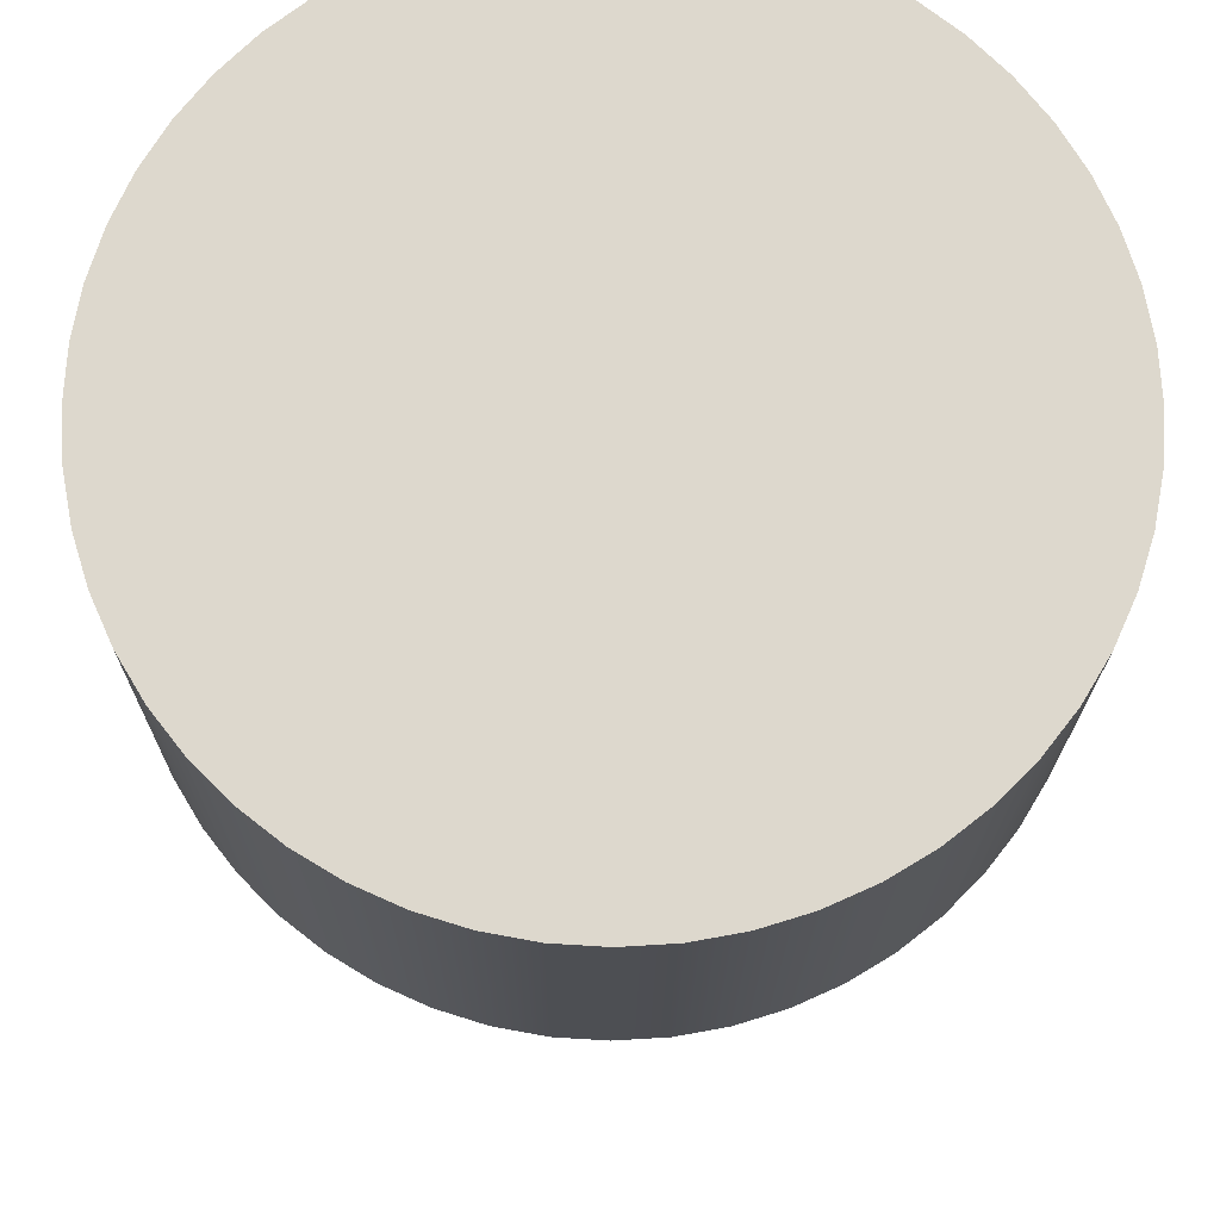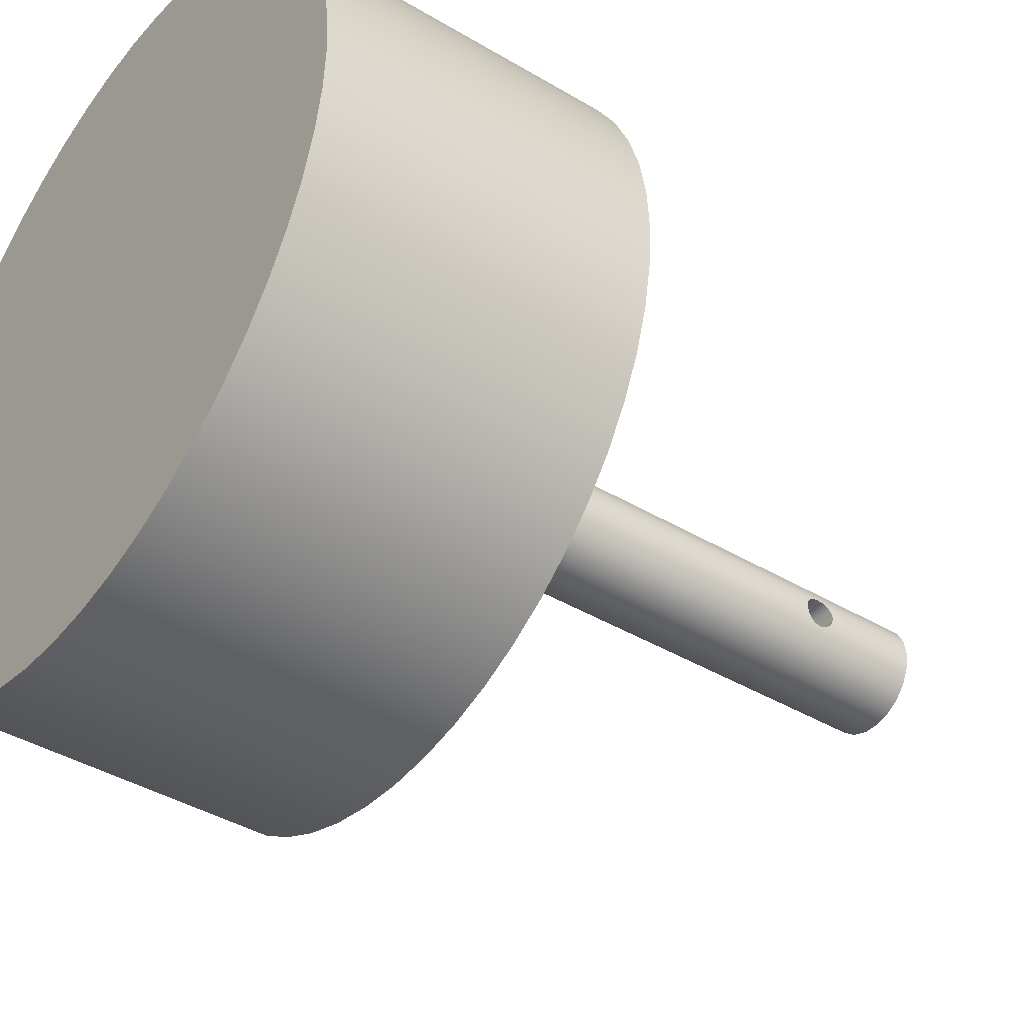
<metadata>
{"format":"obj","ext":"obj","renderer":"f3d","projection":"perspective","resolution":1024,"background":"white","views":[{"elev":-17.7,"azim":-0.3,"up":"+Z"},{"elev":-41.0,"azim":54.0,"up":"+Z"}]}
</metadata>
<code>
v 0.3354 4.8 -0.1
v 0.3376 4.838 -0.09235
v 0.3428 4.871 -0.07072
v 0.3479 4.892 -0.03837
v 0.35 4.9 -4.163e-17
v 0.3479 4.892 0.03837
v 0.3428 4.871 0.07072
v 0.3376 4.838 0.09235
v 0.3354 4.8 0.1
v 0.3376 4.762 0.09235
v 0.3428 4.729 0.07072
v 0.3479 4.708 0.03837
v 0.35 4.7 2.891e-18
v 0.3479 4.708 -0.03837
v 0.3428 4.729 -0.07072
v 0.3376 4.762 -0.09235
v -0.3354 4.8 -0.1
v -0.3376 4.762 -0.09235
v -0.3428 4.729 -0.07072
v -0.3479 4.708 -0.03837
v -0.35 4.7 2.573e-17
v -0.3479 4.708 0.03837
v -0.3428 4.729 0.07072
v -0.3376 4.762 0.09235
v -0.3354 4.8 0.1
v -0.3376 4.838 0.09235
v -0.3428 4.871 0.07072
v -0.3479 4.892 0.03837
v -0.35 4.9 -7.662e-17
v -0.3479 4.892 -0.03837
v -0.3428 4.871 -0.07072
v -0.3376 4.838 -0.09235
v 0.3354 4.8 0.1
v -0.3354 4.8 0.1
v 0.3354 4.8 -0.1
v 0.3376 4.762 -0.09235
v 0.3428 4.729 -0.07072
v 0.3479 4.708 -0.03837
v 0.35 4.7 2.891e-18
v 0.3479 4.708 0.03837
v 0.3428 4.729 0.07072
v 0.3376 4.762 0.09235
v 0.3354 4.8 0.1
v 0.3376 4.838 0.09235
v 0.3428 4.871 0.07072
v 0.3479 4.892 0.03837
v 0.35 4.9 -4.163e-17
v 0.3479 4.892 -0.03837
v 0.3428 4.871 -0.07072
v 0.3376 4.838 -0.09235
v -0.3354 4.8 -0.1
v -0.3376 4.838 -0.09235
v -0.3428 4.871 -0.07072
v -0.3479 4.892 -0.03837
v -0.35 4.9 -7.662e-17
v -0.3479 4.892 0.03837
v -0.3428 4.871 0.07072
v -0.3376 4.838 0.09235
v -0.3354 4.8 0.1
v -0.3376 4.762 0.09235
v -0.3428 4.729 0.07072
v -0.3479 4.708 0.03837
v -0.35 4.7 2.573e-17
v -0.3479 4.708 -0.03837
v -0.3428 4.729 -0.07072
v -0.3376 4.762 -0.09235
v 0.35 5.5 -4.286e-17
v 0.3345 5.5 0.1032
v 0.2892 5.5 0.1972
v 0.2182 5.5 0.2736
v 0.1279 5.5 0.3258
v 0.02616 5.5 0.349
v -0.07788 5.5 0.3412
v -0.175 5.5 0.3031
v -0.2566 5.5 0.2381
v -0.3153 5.5 0.1519
v -0.3461 5.5 0.05216
v -0.3461 5.5 -0.05216
v -0.3153 5.5 -0.1519
v -0.2566 5.5 -0.2381
v -0.175 5.5 -0.3031
v -0.07788 5.5 -0.3412
v 0.02616 5.5 -0.349
v 0.1279 5.5 -0.3258
v 0.2182 5.5 -0.2736
v 0.2892 5.5 -0.1972
v 0.3345 5.5 -0.1032
v 0.35 2.5 -4.286e-17
v 0.3345 2.5 -0.1032
v 0.2892 2.5 -0.1972
v 0.2182 2.5 -0.2736
v 0.1279 2.5 -0.3258
v 0.02616 2.5 -0.349
v -0.07788 2.5 -0.3412
v -0.175 2.5 -0.3031
v -0.2566 2.5 -0.2381
v -0.3153 2.5 -0.1519
v -0.3461 2.5 -0.05216
v -0.3461 2.5 0.05216
v -0.3153 2.5 0.1519
v -0.2566 2.5 0.2381
v -0.175 2.5 0.3031
v -0.07788 2.5 0.3412
v 0.02616 2.5 0.349
v 0.1279 2.5 0.3258
v 0.2182 2.5 0.2736
v 0.2892 2.5 0.1972
v 0.3345 2.5 0.1032
v 0.35 2.5 -4.286e-17
v 0.35 4.7 2.891e-18
v 0.35 4.9 -4.163e-17
v 0.35 5.5 -4.286e-17
v 0.35 5.5 -4.286e-17
v 0.3345 5.5 -0.1032
v 0.2892 5.5 -0.1972
v 0.2182 5.5 -0.2736
v 0.1279 5.5 -0.3258
v 0.02616 5.5 -0.349
v -0.07788 5.5 -0.3412
v -0.175 5.5 -0.3031
v -0.2566 5.5 -0.2381
v -0.3153 5.5 -0.1519
v -0.3461 5.5 -0.05216
v -0.3461 5.5 0.05216
v -0.3153 5.5 0.1519
v -0.2566 5.5 0.2381
v -0.175 5.5 0.3031
v -0.07788 5.5 0.3412
v 0.02616 5.5 0.349
v 0.1279 5.5 0.3258
v 0.2182 5.5 0.2736
v 0.2892 5.5 0.1972
v 0.3345 5.5 0.1032
v 1.05 2.5 -1.286e-16
v 1.034 2.5 0.1823
v 0.9867 2.5 0.3591
v 0.9093 2.5 0.525
v 0.8043 2.5 0.6749
v 0.6749 2.5 0.8043
v 0.525 2.5 0.9093
v 0.3591 2.5 0.9867
v 0.1823 2.5 1.034
v -6.429e-17 2.5 1.05
v -0.1823 2.5 1.034
v -0.3591 2.5 0.9867
v -0.525 2.5 0.9093
v -0.6749 2.5 0.8043
v -0.8043 2.5 0.6749
v -0.9093 2.5 0.525
v -0.9867 2.5 0.3591
v -1.034 2.5 0.1823
v -1.05 2.5 0
v -1.034 2.5 -0.1823
v -0.9867 2.5 -0.3591
v -0.9093 2.5 -0.525
v -0.8043 2.5 -0.6749
v -0.6749 2.5 -0.8043
v -0.525 2.5 -0.9093
v -0.3591 2.5 -0.9867
v -0.1823 2.5 -1.034
v -6.429e-17 2.5 -1.05
v 0.1823 2.5 -1.034
v 0.3591 2.5 -0.9867
v 0.525 2.5 -0.9093
v 0.6749 2.5 -0.8043
v 0.8043 2.5 -0.6749
v 0.9093 2.5 -0.525
v 0.9867 2.5 -0.3591
v 1.034 2.5 -0.1823
v 1.05 2 -1.286e-16
v 1.034 2 -0.1823
v 0.9867 2 -0.3591
v 0.9093 2 -0.525
v 0.8043 2 -0.6749
v 0.6749 2 -0.8043
v 0.525 2 -0.9093
v 0.3591 2 -0.9867
v 0.1823 2 -1.034
v -6.429e-17 2 -1.05
v -0.1823 2 -1.034
v -0.3591 2 -0.9867
v -0.525 2 -0.9093
v -0.6749 2 -0.8043
v -0.8043 2 -0.6749
v -0.9093 2 -0.525
v -0.9867 2 -0.3591
v -1.034 2 -0.1823
v -1.05 2 0
v -1.034 2 0.1823
v -0.9867 2 0.3591
v -0.9093 2 0.525
v -0.8043 2 0.6749
v -0.6749 2 0.8043
v -0.525 2 0.9093
v -0.3591 2 0.9867
v -0.1823 2 1.034
v -6.429e-17 2 1.05
v 0.1823 2 1.034
v 0.3591 2 0.9867
v 0.525 2 0.9093
v 0.6749 2 0.8043
v 0.8043 2 0.6749
v 0.9093 2 0.525
v 0.9867 2 0.3591
v 1.034 2 0.1823
v 1.05 2 -1.286e-16
v 1.05 2.5 -1.286e-16
v 0.35 2.5 -4.286e-17
v 0.3345 2.5 0.1032
v 0.2892 2.5 0.1972
v 0.2182 2.5 0.2736
v 0.1279 2.5 0.3258
v 0.02616 2.5 0.349
v -0.07788 2.5 0.3412
v -0.175 2.5 0.3031
v -0.2566 2.5 0.2381
v -0.3153 2.5 0.1519
v -0.3461 2.5 0.05216
v -0.3461 2.5 -0.05216
v -0.3153 2.5 -0.1519
v -0.2566 2.5 -0.2381
v -0.175 2.5 -0.3031
v -0.07788 2.5 -0.3412
v 0.02616 2.5 -0.349
v 0.1279 2.5 -0.3258
v 0.2182 2.5 -0.2736
v 0.2892 2.5 -0.1972
v 0.3345 2.5 -0.1032
v 1.05 2.5 -1.286e-16
v 1.034 2.5 -0.1823
v 0.9867 2.5 -0.3591
v 0.9093 2.5 -0.525
v 0.8043 2.5 -0.6749
v 0.6749 2.5 -0.8043
v 0.525 2.5 -0.9093
v 0.3591 2.5 -0.9867
v 0.1823 2.5 -1.034
v -6.429e-17 2.5 -1.05
v -0.1823 2.5 -1.034
v -0.3591 2.5 -0.9867
v -0.525 2.5 -0.9093
v -0.6749 2.5 -0.8043
v -0.8043 2.5 -0.6749
v -0.9093 2.5 -0.525
v -0.9867 2.5 -0.3591
v -1.034 2.5 -0.1823
v -1.05 2.5 0
v -1.034 2.5 0.1823
v -0.9867 2.5 0.3591
v -0.9093 2.5 0.525
v -0.8043 2.5 0.6749
v -0.6749 2.5 0.8043
v -0.525 2.5 0.9093
v -0.3591 2.5 0.9867
v -0.1823 2.5 1.034
v -6.429e-17 2.5 1.05
v 0.1823 2.5 1.034
v 0.3591 2.5 0.9867
v 0.525 2.5 0.9093
v 0.6749 2.5 0.8043
v 0.8043 2.5 0.6749
v 0.9093 2.5 0.525
v 0.9867 2.5 0.3591
v 1.034 2.5 0.1823
v -2.25 2 2.755e-16
v -2.234 2 -0.2712
v -2.185 2 -0.5385
v -2.104 2 -0.7979
v -1.992 2 -1.046
v -1.852 2 -1.278
v -1.684 2 -1.492
v -1.492 2 -1.684
v -1.278 2 -1.852
v -1.046 2 -1.992
v -0.7979 2 -2.104
v -0.5385 2 -2.185
v -0.2712 2 -2.234
v 1.378e-16 2 -2.25
v 0.2712 2 -2.234
v 0.5385 2 -2.185
v 0.7979 2 -2.104
v 1.046 2 -1.992
v 1.278 2 -1.852
v 1.492 2 -1.684
v 1.684 2 -1.492
v 1.852 2 -1.278
v 1.992 2 -1.046
v 2.104 2 -0.7979
v 2.185 2 -0.5385
v 2.234 2 -0.2712
v 2.25 2 0
v 2.234 2 0.2712
v 2.185 2 0.5385
v 2.104 2 0.7979
v 1.992 2 1.046
v 1.852 2 1.278
v 1.684 2 1.492
v 1.492 2 1.684
v 1.278 2 1.852
v 1.046 2 1.992
v 0.7979 2 2.104
v 0.5385 2 2.185
v 0.2712 2 2.234
v 1.378e-16 2 2.25
v -0.2712 2 2.234
v -0.5385 2 2.185
v -0.7979 2 2.104
v -1.046 2 1.992
v -1.278 2 1.852
v -1.492 2 1.684
v -1.684 2 1.492
v -1.852 2 1.278
v -1.992 2 1.046
v -2.104 2 0.7979
v -2.185 2 0.5385
v -2.234 2 0.2712
v -2.25 0 2.755e-16
v -2.234 0 0.2712
v -2.185 0 0.5385
v -2.104 0 0.7979
v -1.992 0 1.046
v -1.852 0 1.278
v -1.684 0 1.492
v -1.492 0 1.684
v -1.278 0 1.852
v -1.046 0 1.992
v -0.7979 0 2.104
v -0.5385 0 2.185
v -0.2712 0 2.234
v 1.378e-16 0 2.25
v 0.2712 0 2.234
v 0.5385 0 2.185
v 0.7979 0 2.104
v 1.046 0 1.992
v 1.278 0 1.852
v 1.492 0 1.684
v 1.684 0 1.492
v 1.852 0 1.278
v 1.992 0 1.046
v 2.104 0 0.7979
v 2.185 0 0.5385
v 2.234 0 0.2712
v 2.25 0 0
v 2.234 0 -0.2712
v 2.185 0 -0.5385
v 2.104 0 -0.7979
v 1.992 0 -1.046
v 1.852 0 -1.278
v 1.684 0 -1.492
v 1.492 0 -1.684
v 1.278 0 -1.852
v 1.046 0 -1.992
v 0.7979 0 -2.104
v 0.5385 0 -2.185
v 0.2712 0 -2.234
v 1.378e-16 0 -2.25
v -0.2712 0 -2.234
v -0.5385 0 -2.185
v -0.7979 0 -2.104
v -1.046 0 -1.992
v -1.278 0 -1.852
v -1.492 0 -1.684
v -1.684 0 -1.492
v -1.852 0 -1.278
v -1.992 0 -1.046
v -2.104 0 -0.7979
v -2.185 0 -0.5385
v -2.234 0 -0.2712
v -2.25 0 2.755e-16
v -2.25 2 2.755e-16
v 1.05 2 -1.286e-16
v 1.034 2 0.1823
v 0.9867 2 0.3591
v 0.9093 2 0.525
v 0.8043 2 0.6749
v 0.6749 2 0.8043
v 0.525 2 0.9093
v 0.3591 2 0.9867
v 0.1823 2 1.034
v -6.429e-17 2 1.05
v -0.1823 2 1.034
v -0.3591 2 0.9867
v -0.525 2 0.9093
v -0.6749 2 0.8043
v -0.8043 2 0.6749
v -0.9093 2 0.525
v -0.9867 2 0.3591
v -1.034 2 0.1823
v -1.05 2 0
v -1.034 2 -0.1823
v -0.9867 2 -0.3591
v -0.9093 2 -0.525
v -0.8043 2 -0.6749
v -0.6749 2 -0.8043
v -0.525 2 -0.9093
v -0.3591 2 -0.9867
v -0.1823 2 -1.034
v -6.429e-17 2 -1.05
v 0.1823 2 -1.034
v 0.3591 2 -0.9867
v 0.525 2 -0.9093
v 0.6749 2 -0.8043
v 0.8043 2 -0.6749
v 0.9093 2 -0.525
v 0.9867 2 -0.3591
v 1.034 2 -0.1823
v -2.25 2 2.755e-16
v -2.234 2 0.2712
v -2.185 2 0.5385
v -2.104 2 0.7979
v -1.992 2 1.046
v -1.852 2 1.278
v -1.684 2 1.492
v -1.492 2 1.684
v -1.278 2 1.852
v -1.046 2 1.992
v -0.7979 2 2.104
v -0.5385 2 2.185
v -0.2712 2 2.234
v 1.378e-16 2 2.25
v 0.2712 2 2.234
v 0.5385 2 2.185
v 0.7979 2 2.104
v 1.046 2 1.992
v 1.278 2 1.852
v 1.492 2 1.684
v 1.684 2 1.492
v 1.852 2 1.278
v 1.992 2 1.046
v 2.104 2 0.7979
v 2.185 2 0.5385
v 2.234 2 0.2712
v 2.25 2 0
v 2.234 2 -0.2712
v 2.185 2 -0.5385
v 2.104 2 -0.7979
v 1.992 2 -1.046
v 1.852 2 -1.278
v 1.684 2 -1.492
v 1.492 2 -1.684
v 1.278 2 -1.852
v 1.046 2 -1.992
v 0.7979 2 -2.104
v 0.5385 2 -2.185
v 0.2712 2 -2.234
v 1.378e-16 2 -2.25
v -0.2712 2 -2.234
v -0.5385 2 -2.185
v -0.7979 2 -2.104
v -1.046 2 -1.992
v -1.278 2 -1.852
v -1.492 2 -1.684
v -1.684 2 -1.492
v -1.852 2 -1.278
v -1.992 2 -1.046
v -2.104 2 -0.7979
v -2.185 2 -0.5385
v -2.234 2 -0.2712
v -2.25 0 2.755e-16
v -2.234 0 -0.2712
v -2.185 0 -0.5385
v -2.104 0 -0.7979
v -1.992 0 -1.046
v -1.852 0 -1.278
v -1.684 0 -1.492
v -1.492 0 -1.684
v -1.278 0 -1.852
v -1.046 0 -1.992
v -0.7979 0 -2.104
v -0.5385 0 -2.185
v -0.2712 0 -2.234
v 1.378e-16 0 -2.25
v 0.2712 0 -2.234
v 0.5385 0 -2.185
v 0.7979 0 -2.104
v 1.046 0 -1.992
v 1.278 0 -1.852
v 1.492 0 -1.684
v 1.684 0 -1.492
v 1.852 0 -1.278
v 1.992 0 -1.046
v 2.104 0 -0.7979
v 2.185 0 -0.5385
v 2.234 0 -0.2712
v 2.25 0 0
v 2.234 0 0.2712
v 2.185 0 0.5385
v 2.104 0 0.7979
v 1.992 0 1.046
v 1.852 0 1.278
v 1.684 0 1.492
v 1.492 0 1.684
v 1.278 0 1.852
v 1.046 0 1.992
v 0.7979 0 2.104
v 0.5385 0 2.185
v 0.2712 0 2.234
v 1.378e-16 0 2.25
v -0.2712 0 2.234
v -0.5385 0 2.185
v -0.7979 0 2.104
v -1.046 0 1.992
v -1.278 0 1.852
v -1.492 0 1.684
v -1.684 0 1.492
v -1.852 0 1.278
v -1.992 0 1.046
v -2.104 0 0.7979
v -2.185 0 0.5385
v -2.234 0 0.2712
g 9334639e-e2d9-11ea-8d8a-54bf646e7e1f
f 2 17 1
f 1 17 18
f 1 18 16
f 16 18 15
f 15 18 19
f 15 19 20
f 3 31 2
f 2 31 32
f 2 32 17
f 3 4 31
f 31 4 30
f 30 4 5
f 30 5 29
f 29 5 28
f 28 5 6
f 28 6 7
f 28 7 27
f 27 7 8
f 27 8 26
f 26 8 25
f 25 8 33
f 34 9 24
f 24 9 10
f 24 10 11
f 24 11 23
f 23 11 12
f 23 12 22
f 22 12 21
f 21 12 13
f 21 13 14
f 21 14 20
f 20 14 15
g 92e29362-e2d9-11ea-be25-54bf646e7e1f
f 36 89 35
f 35 89 87
f 35 87 50
f 50 87 49
f 49 87 48
f 48 87 112
f 48 112 47
f 111 67 46
f 46 67 68
f 46 68 45
f 45 68 44
f 44 68 43
f 43 68 108
f 43 108 42
f 42 108 41
f 41 108 40
f 40 108 109
f 40 109 39
f 110 88 38
f 38 88 89
f 38 89 37
f 37 89 36
f 52 79 51
f 51 79 97
f 51 97 66
f 66 97 98
f 66 98 65
f 65 98 64
f 64 98 63
f 63 98 99
f 63 99 62
f 62 99 61
f 61 99 60
f 60 99 59
f 59 99 100
f 59 100 76
f 76 100 75
f 75 100 101
f 75 101 74
f 74 101 102
f 74 102 73
f 73 102 103
f 73 103 72
f 72 103 104
f 72 104 71
f 71 104 105
f 71 105 70
f 70 105 106
f 70 106 69
f 69 106 107
f 69 107 68
f 68 107 108
f 79 52 78
f 78 52 53
f 78 53 54
f 54 55 78
f 78 55 77
f 77 55 56
f 77 56 57
f 57 58 77
f 77 58 59
f 77 59 76
f 97 79 96
f 96 79 80
f 96 80 95
f 95 80 81
f 95 81 94
f 94 81 82
f 94 82 93
f 93 82 83
f 93 83 92
f 92 83 84
f 92 84 91
f 91 84 85
f 91 85 90
f 90 85 86
f 90 86 89
f 89 86 87
g 92e41a48-e2d9-11ea-92ce-54bf646e7e1f
f 114 123 113
f 113 123 124
f 113 124 133
f 133 124 125
f 133 125 132
f 132 125 126
f 132 126 131
f 131 126 127
f 131 127 130
f 130 127 128
f 130 128 129
f 123 114 122
f 122 114 115
f 122 115 121
f 121 115 116
f 121 116 120
f 120 116 117
f 120 117 119
f 119 117 118
g 929445ae-e2d9-11ea-91b6-54bf646e7e1f
f 135 205 134
f 134 205 206
f 207 170 169
f 169 170 171
f 169 171 168
f 168 171 172
f 168 172 167
f 167 172 173
f 167 173 166
f 166 173 174
f 166 174 165
f 165 174 175
f 165 175 164
f 164 175 176
f 164 176 163
f 163 176 177
f 163 177 162
f 162 177 178
f 162 178 161
f 161 178 179
f 161 179 160
f 160 179 180
f 160 180 159
f 159 180 181
f 159 181 158
f 158 181 182
f 158 182 157
f 157 182 183
f 157 183 156
f 156 183 184
f 156 184 155
f 155 184 185
f 155 185 154
f 154 185 186
f 154 186 153
f 153 186 187
f 153 187 152
f 152 187 188
f 152 188 151
f 151 188 189
f 151 189 150
f 150 189 190
f 150 190 149
f 149 190 191
f 149 191 148
f 148 191 192
f 148 192 147
f 147 192 193
f 147 193 146
f 146 193 194
f 146 194 145
f 145 194 195
f 145 195 144
f 144 195 196
f 144 196 143
f 143 196 197
f 143 197 142
f 142 197 198
f 142 198 141
f 141 198 199
f 141 199 140
f 140 199 200
f 140 200 139
f 139 200 201
f 139 201 138
f 138 201 202
f 138 202 137
f 137 202 203
f 137 203 136
f 136 203 204
f 136 204 135
f 135 204 205
g 9295573a-e2d9-11ea-b240-54bf646e7e1f
f 209 264 208
f 208 264 229
f 208 229 230
f 210 262 209
f 209 262 263
f 209 263 264
f 262 210 261
f 261 210 211
f 261 211 260
f 260 211 259
f 259 211 212
f 259 212 258
f 258 212 257
f 257 212 213
f 257 213 256
f 256 213 214
f 256 214 255
f 255 214 254
f 254 214 215
f 254 215 253
f 253 215 252
f 252 215 216
f 252 216 251
f 251 216 250
f 250 216 217
f 250 217 249
f 249 217 218
f 249 218 248
f 248 218 247
f 247 218 219
f 247 219 246
f 246 219 245
f 245 219 220
f 245 220 244
f 244 220 221
f 244 221 243
f 243 221 242
f 242 221 222
f 242 222 241
f 241 222 240
f 240 222 223
f 240 223 239
f 239 223 238
f 238 223 224
f 238 224 237
f 237 224 225
f 237 225 236
f 236 225 235
f 235 225 226
f 235 226 234
f 234 226 233
f 233 226 227
f 233 227 232
f 232 227 228
f 232 228 231
f 231 228 230
f 230 228 208
g 9258e598-e2d9-11ea-a32c-54bf646e7e1f
f 266 368 265
f 265 368 369
f 370 317 316
f 316 317 318
f 316 318 315
f 315 318 319
f 315 319 314
f 314 319 320
f 314 320 313
f 313 320 321
f 313 321 312
f 312 321 322
f 312 322 311
f 311 322 323
f 311 323 310
f 310 323 324
f 310 324 309
f 309 324 325
f 309 325 308
f 308 325 326
f 308 326 307
f 307 326 327
f 307 327 306
f 306 327 328
f 306 328 305
f 305 328 329
f 305 329 304
f 304 329 330
f 304 330 303
f 303 330 331
f 303 331 302
f 302 331 332
f 302 332 301
f 301 332 333
f 301 333 300
f 300 333 334
f 300 334 299
f 299 334 335
f 299 335 298
f 298 335 336
f 298 336 297
f 297 336 337
f 297 337 296
f 296 337 338
f 296 338 295
f 295 338 339
f 295 339 294
f 294 339 340
f 294 340 293
f 293 340 341
f 293 341 292
f 292 341 342
f 292 342 291
f 291 342 343
f 291 343 290
f 290 343 344
f 290 344 289
f 289 344 345
f 289 345 288
f 288 345 346
f 288 346 287
f 287 346 347
f 287 347 286
f 286 347 348
f 286 348 285
f 285 348 349
f 285 349 284
f 284 349 350
f 284 350 283
f 283 350 351
f 283 351 282
f 282 351 352
f 282 352 281
f 281 352 353
f 281 353 280
f 280 353 354
f 280 354 279
f 279 354 355
f 279 355 278
f 278 355 356
f 278 356 277
f 277 356 357
f 277 357 276
f 276 357 358
f 276 358 275
f 275 358 359
f 275 359 274
f 274 359 360
f 274 360 273
f 273 360 361
f 273 361 272
f 272 361 362
f 272 362 271
f 271 362 363
f 271 363 270
f 270 363 364
f 270 364 269
f 269 364 365
f 269 365 268
f 268 365 366
f 268 366 267
f 267 366 367
f 267 367 266
f 266 367 368
g 9259cfe2-e2d9-11ea-bf46-54bf646e7e1f
f 372 432 371
f 371 432 433
f 371 433 434
f 432 372 431
f 431 372 373
f 431 373 430
f 430 373 429
f 429 373 374
f 429 374 428
f 428 374 375
f 428 375 427
f 427 375 376
f 427 376 426
f 426 376 425
f 425 376 377
f 425 377 424
f 424 377 378
f 424 378 423
f 423 378 422
f 422 378 379
f 422 379 421
f 421 379 380
f 421 380 420
f 420 380 419
f 419 380 381
f 419 381 418
f 418 381 382
f 418 382 417
f 417 382 416
f 416 382 383
f 416 383 415
f 415 383 384
f 415 384 414
f 414 384 413
f 413 384 385
f 413 385 412
f 412 385 386
f 412 386 411
f 411 386 387
f 411 387 410
f 410 387 409
f 409 387 388
f 409 388 408
f 408 388 389
f 408 389 407
f 407 389 458
f 458 389 390
f 458 390 457
f 457 390 391
f 457 391 456
f 456 391 455
f 455 391 392
f 455 392 454
f 454 392 393
f 454 393 453
f 453 393 394
f 453 394 452
f 452 394 451
f 451 394 395
f 451 395 450
f 450 395 396
f 450 396 449
f 449 396 448
f 448 396 397
f 448 397 447
f 447 397 398
f 447 398 446
f 446 398 445
f 445 398 399
f 445 399 444
f 444 399 400
f 444 400 443
f 443 400 442
f 442 400 401
f 442 401 441
f 441 401 402
f 441 402 440
f 440 402 439
f 439 402 403
f 439 403 438
f 438 403 404
f 438 404 437
f 437 404 405
f 437 405 436
f 436 405 435
f 435 405 406
f 435 406 434
f 434 406 371
g 925a935a-e2d9-11ea-9d23-54bf646e7e1f
f 460 484 459
f 459 484 485
f 459 485 510
f 510 485 486
f 510 486 509
f 509 486 487
f 509 487 508
f 508 487 488
f 508 488 507
f 507 488 489
f 507 489 506
f 506 489 490
f 506 490 505
f 505 490 491
f 505 491 504
f 504 491 492
f 504 492 503
f 503 492 493
f 503 493 502
f 502 493 494
f 502 494 501
f 501 494 495
f 501 495 500
f 500 495 496
f 500 496 499
f 499 496 497
f 499 497 498
f 484 460 483
f 483 460 461
f 483 461 482
f 482 461 462
f 482 462 481
f 481 462 463
f 481 463 480
f 480 463 464
f 480 464 479
f 479 464 465
f 479 465 478
f 478 465 466
f 478 466 477
f 477 466 467
f 477 467 476
f 476 467 468
f 476 468 475
f 475 468 469
f 475 469 474
f 474 469 470
f 474 470 473
f 473 470 471
f 473 471 472

</code>
